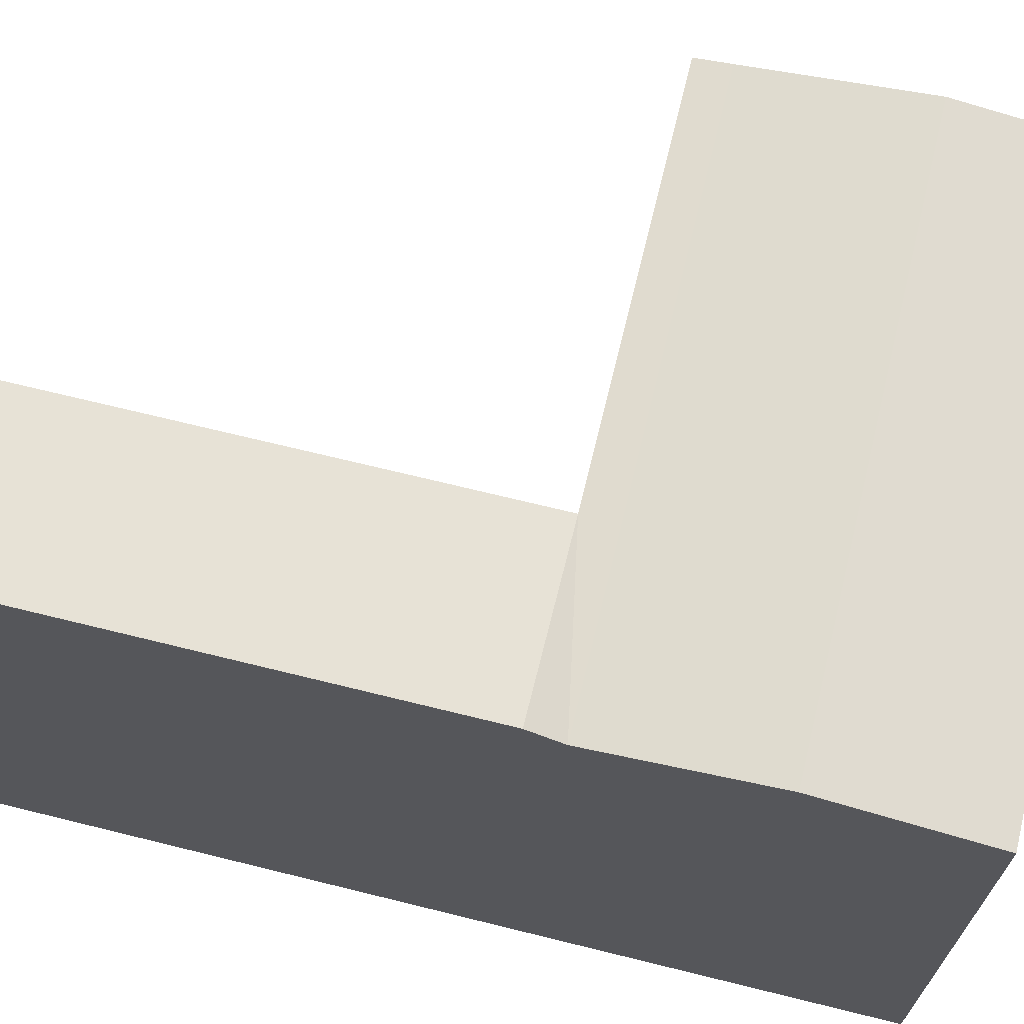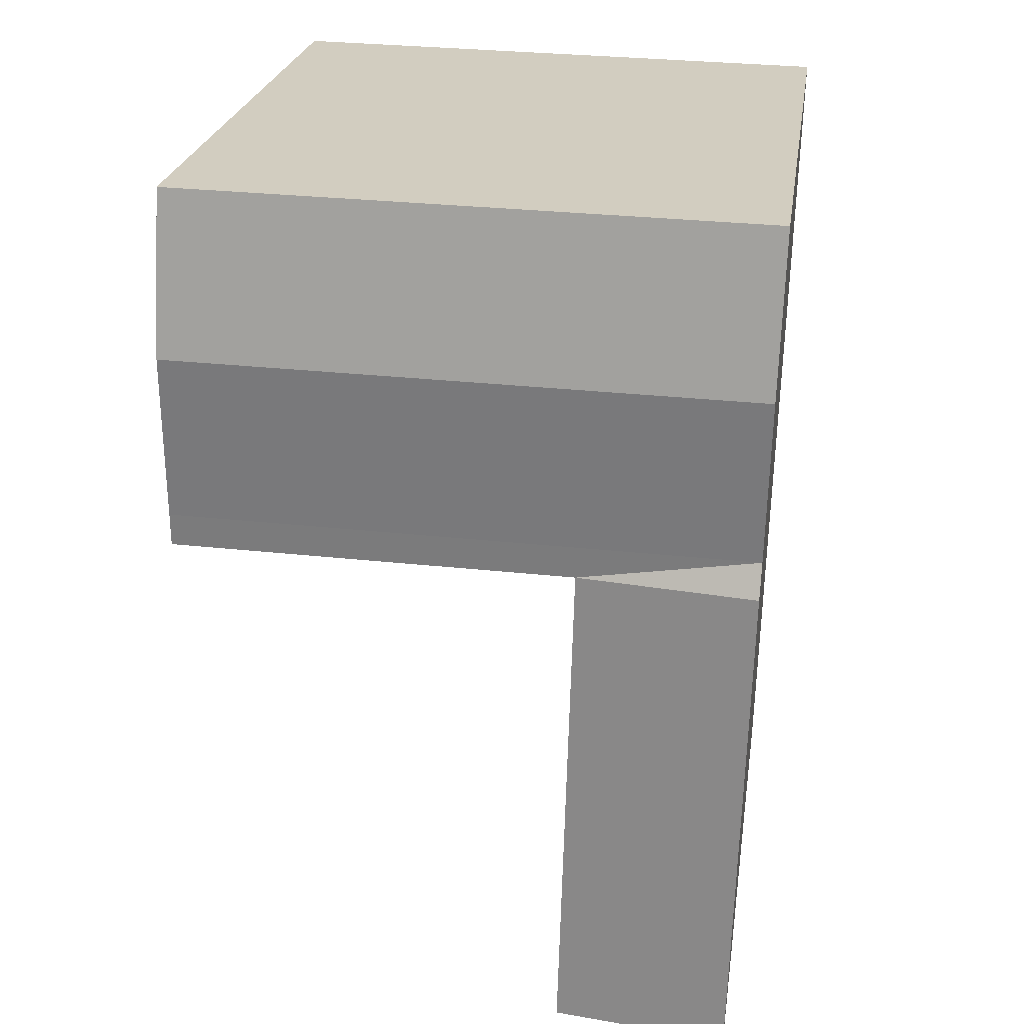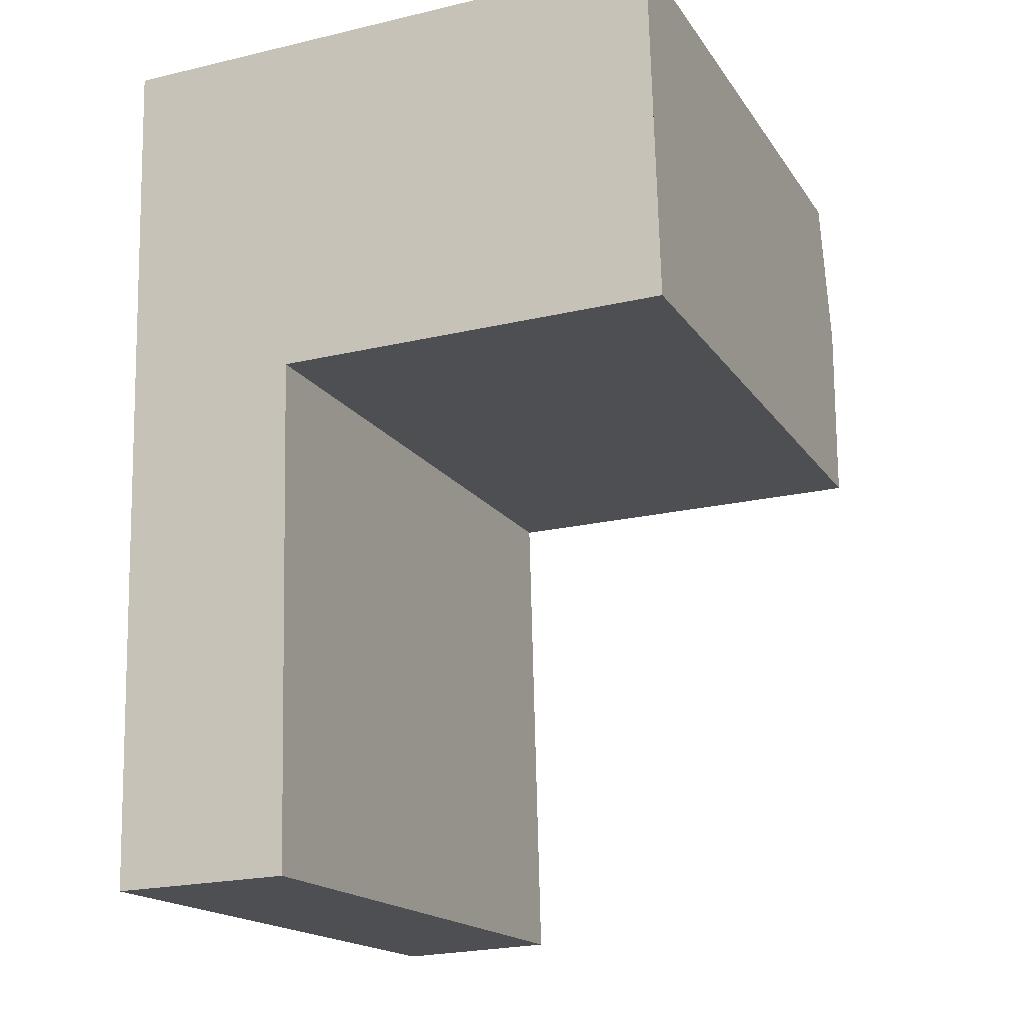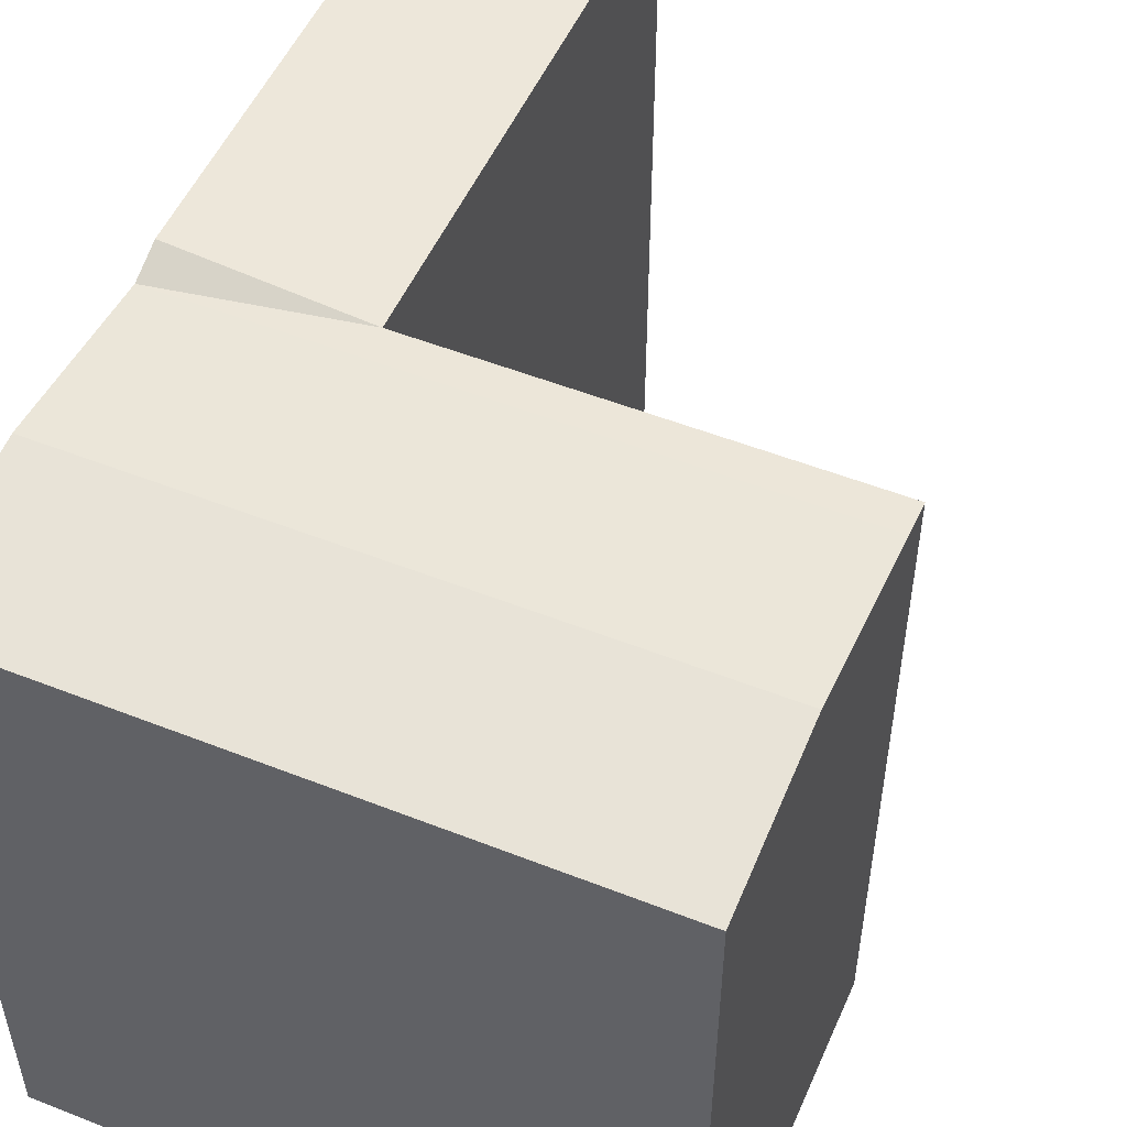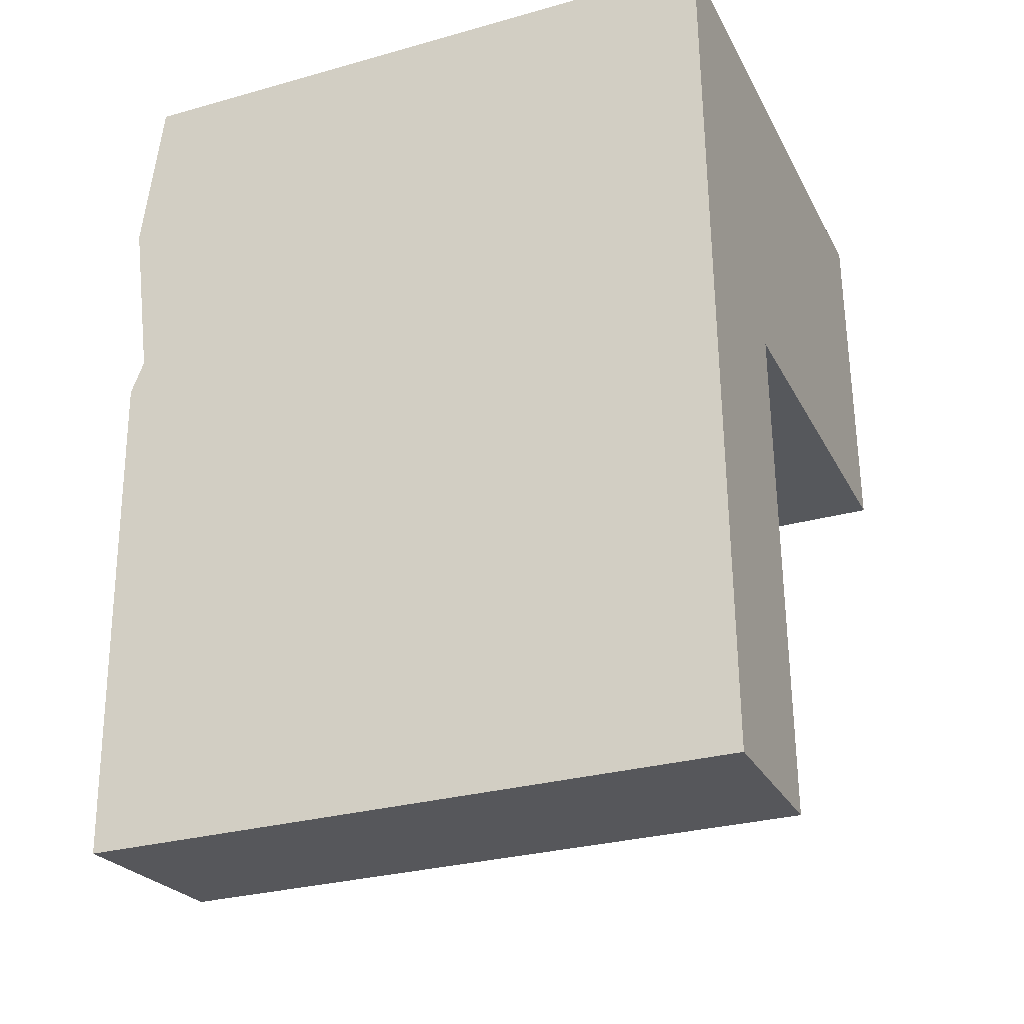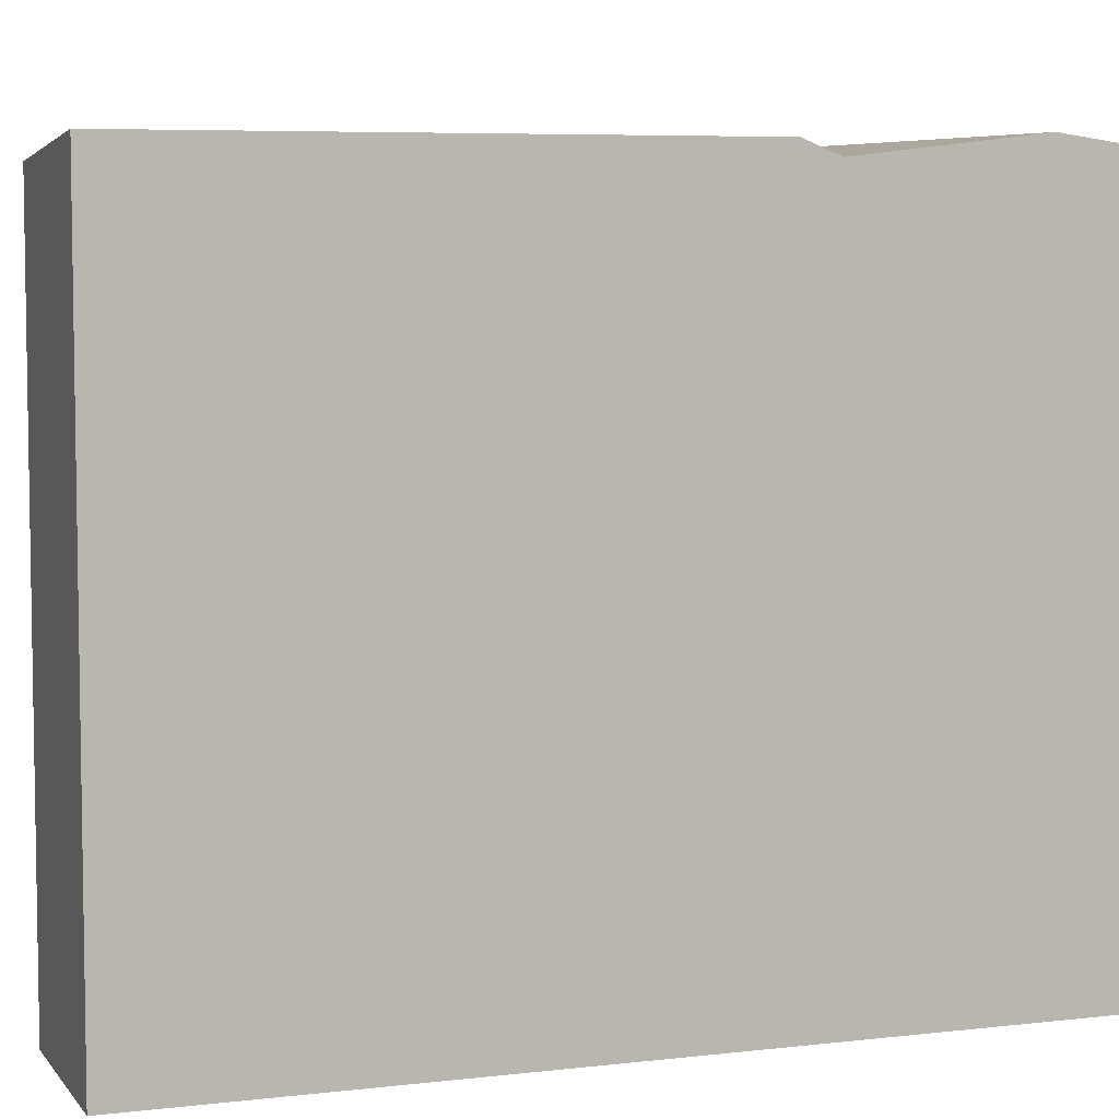
<metadata>
{"format":"obj","ext":"obj","renderer":"f3d","projection":"perspective","resolution":1024,"background":"white","views":[{"elev":68.8,"azim":-77.6,"up":"+Y"},{"elev":24.2,"azim":-171.6,"up":"+Z"},{"elev":-17.4,"azim":23.1,"up":"+Z"},{"elev":52.2,"azim":21.9,"up":"+Y"},{"elev":-29.0,"azim":-67.3,"up":"+Z"},{"elev":6.1,"azim":-111.4,"up":"+Y"}]}
</metadata>
<code>
v  18 19.79 0.371
v  18.27 19.9 -9.864
v  18.13 20.5 -4.62
v  18.3 19.79 -10.91
v  18.3 6.678e-16 -10.91
v  18 -2.276e-17 0.3716
v  18.27 6.039e-16 -9.863
v  18.13 2.828e-16 -4.619
v  0.3039 6.906e-16 -11.28
v  0.7362 20.33 -27.31
v  0.7358 1.672e-15 -27.31
v  0.2758 6.267e-16 -10.23
v  0.1345 3.056e-16 -4.991
v  0 0 0
v  0.2762 19.9 -10.24
v  0.0004219 19.79 -0.0006273
v  0.3043 20.33 -11.28
v  0.1349 20.5 -4.991
v  5.517 -6.975e-18 0.1139
v  5.517 19.79 0.1133
v  5.821 19.79 -11.16
v  5.821 6.836e-16 -11.16
v  6.251 1.662e-15 -27.14
v  6.252 19.79 -27.14
v  5.652 20.5 -4.877
g defaultobject
f 1 2 3
f 2 1 4
f 4 1 5
f 5 1 6
f 5 6 7
f 7 6 8
f 9 10 11
f 10 9 12
f 10 12 13
f 10 13 14
f 10 14 15
f 15 14 16
f 10 15 17
f 15 16 18
f 1 19 6
f 19 1 14
f 14 1 20
f 14 20 16
f 21 5 22
f 5 21 4
f 10 23 11
f 23 10 24
f 23 21 22
f 21 23 24
f 11 22 9
f 22 11 23
f 13 19 14
f 19 13 6
f 6 13 8
f 8 13 12
f 8 12 7
f 7 12 9
f 7 9 5
f 5 9 22
f 25 15 18
f 15 25 3
f 15 3 2
f 15 2 21
f 21 2 4
f 3 20 1
f 20 3 25
f 20 25 16
f 16 25 18
f 21 10 17
f 10 21 24
f 15 21 17

</code>
